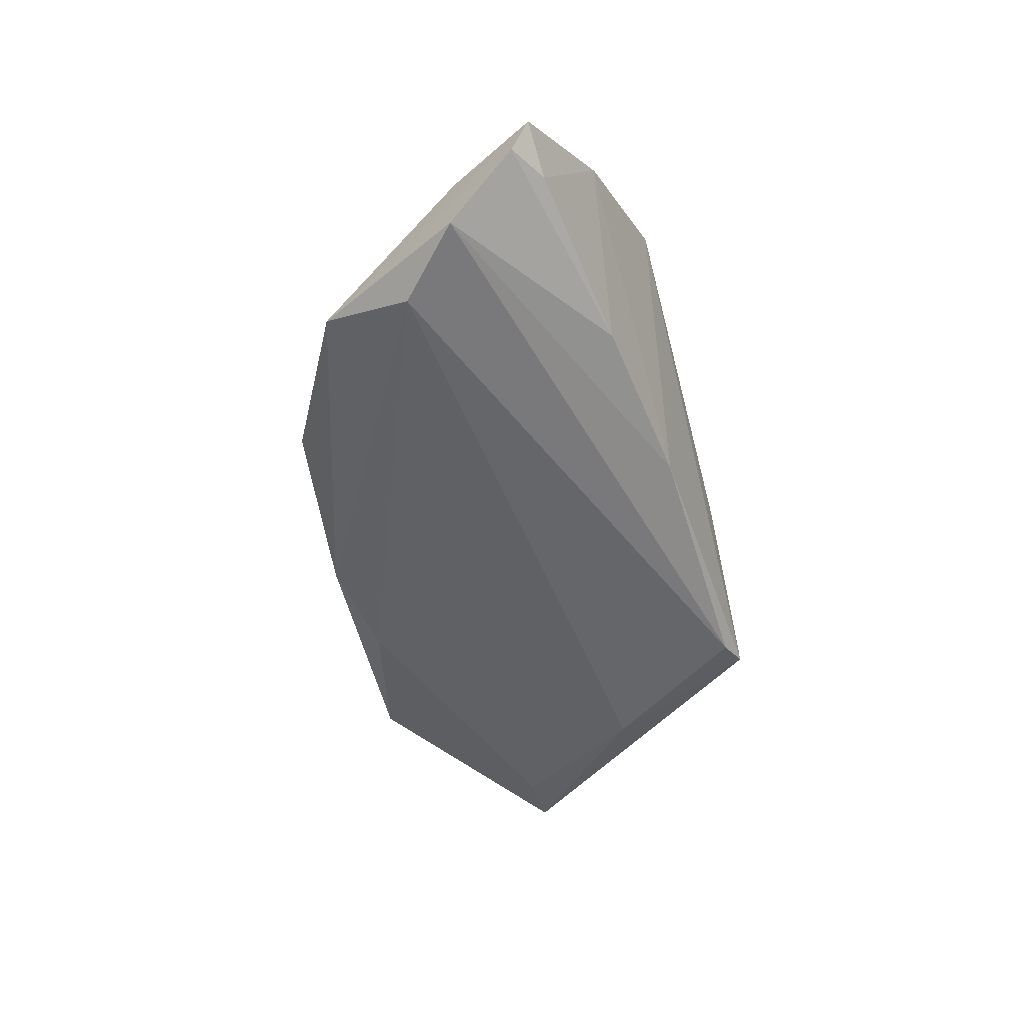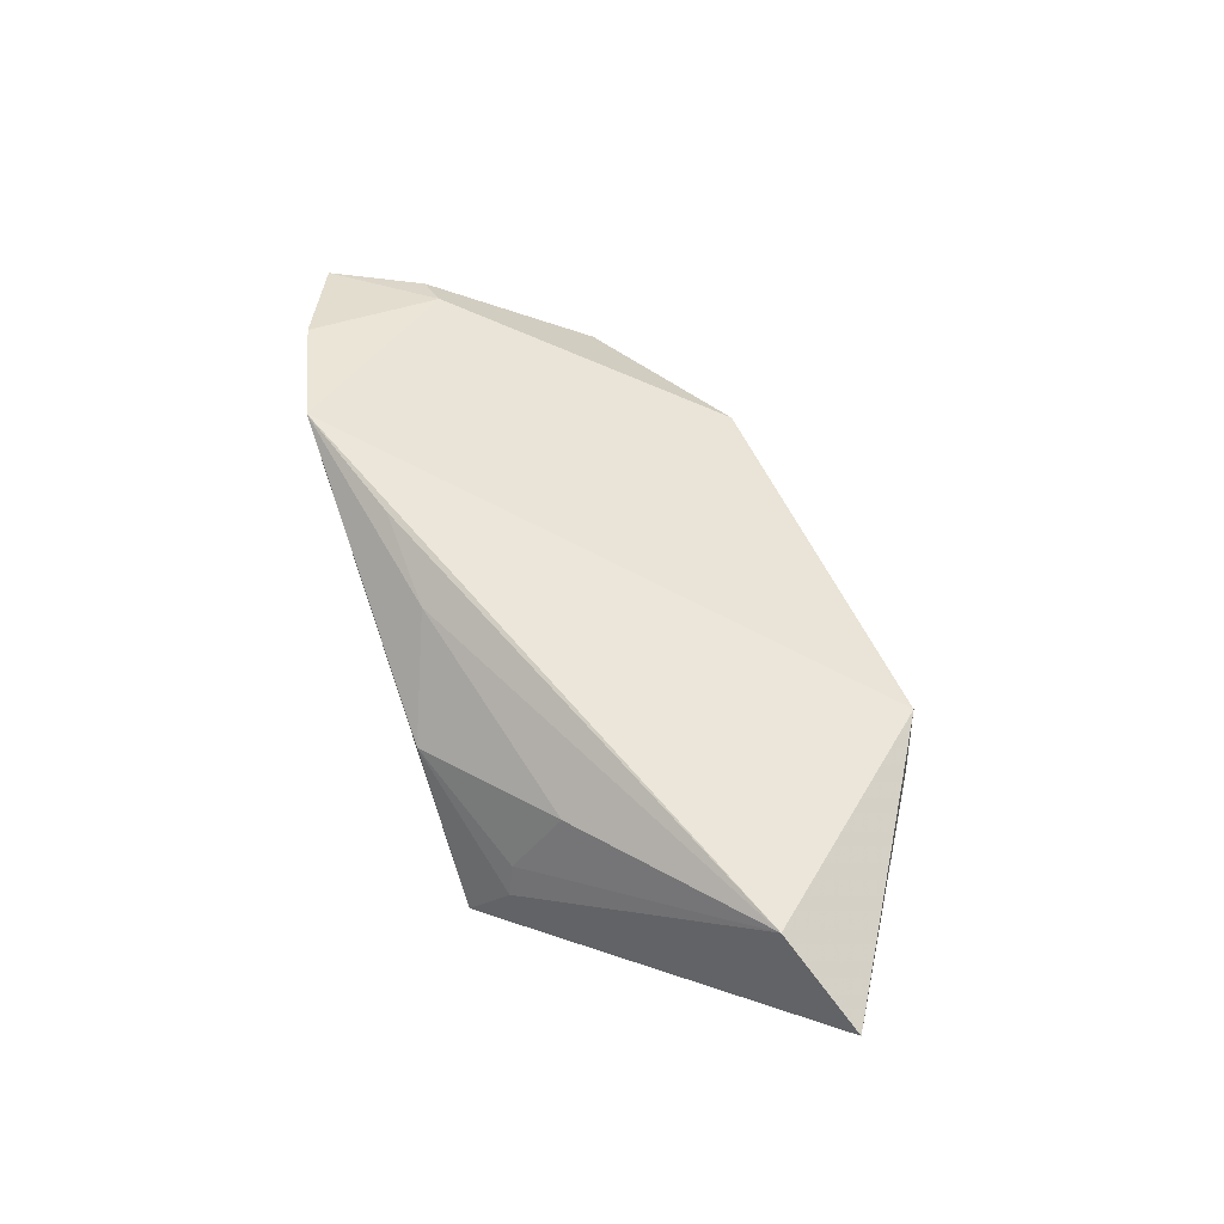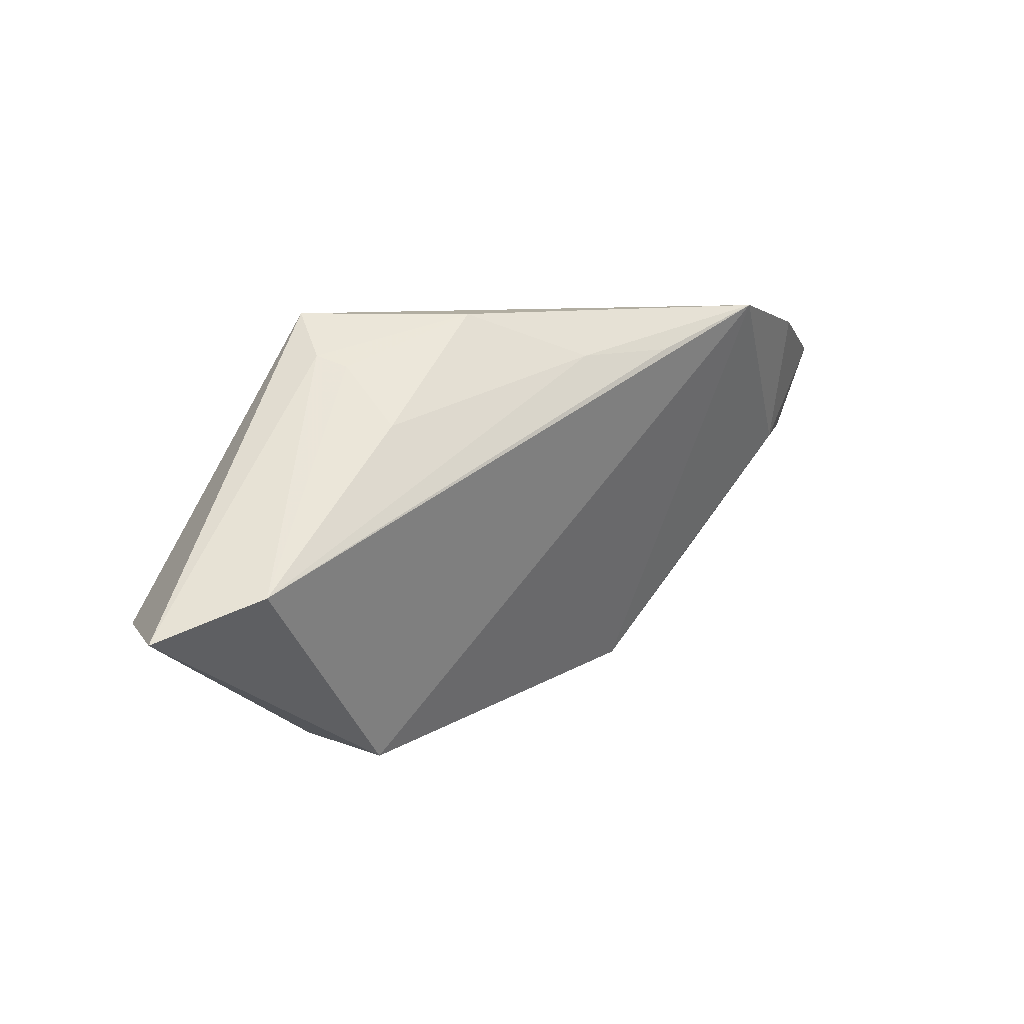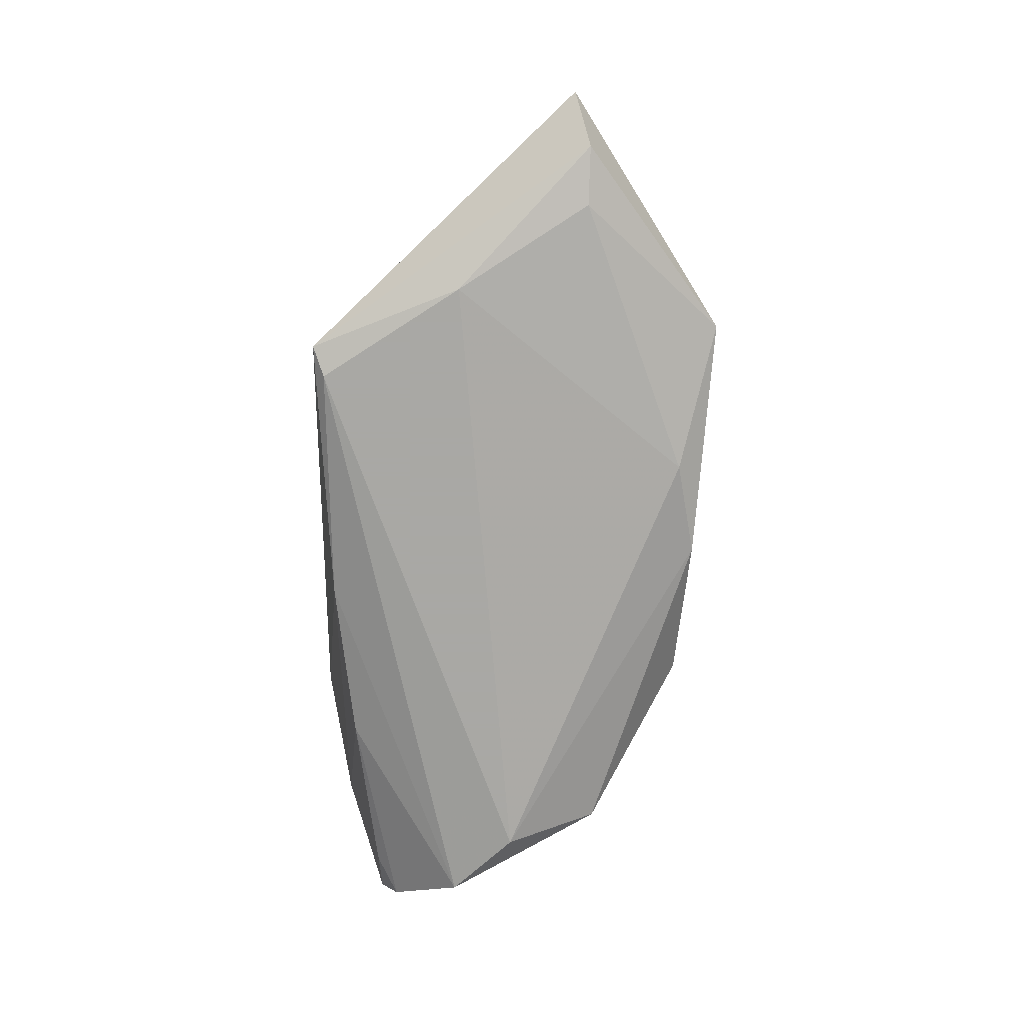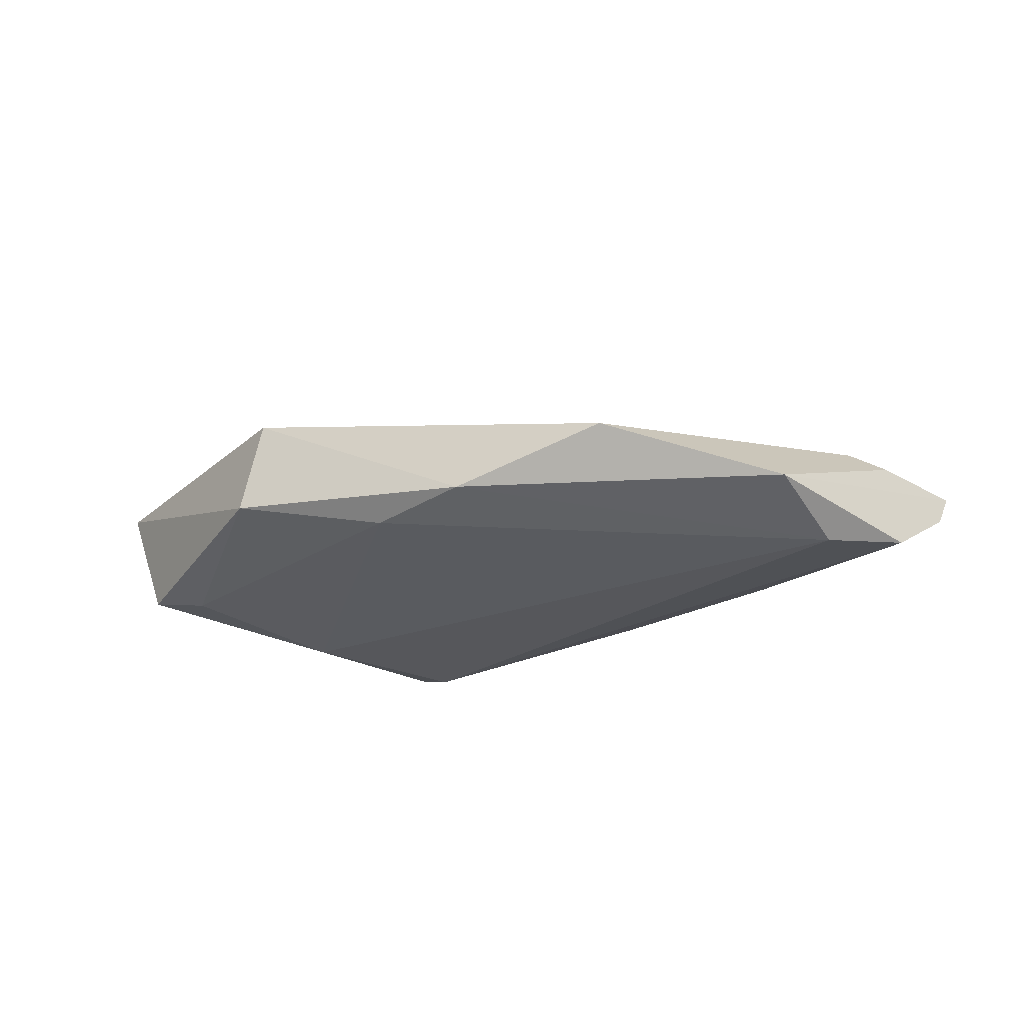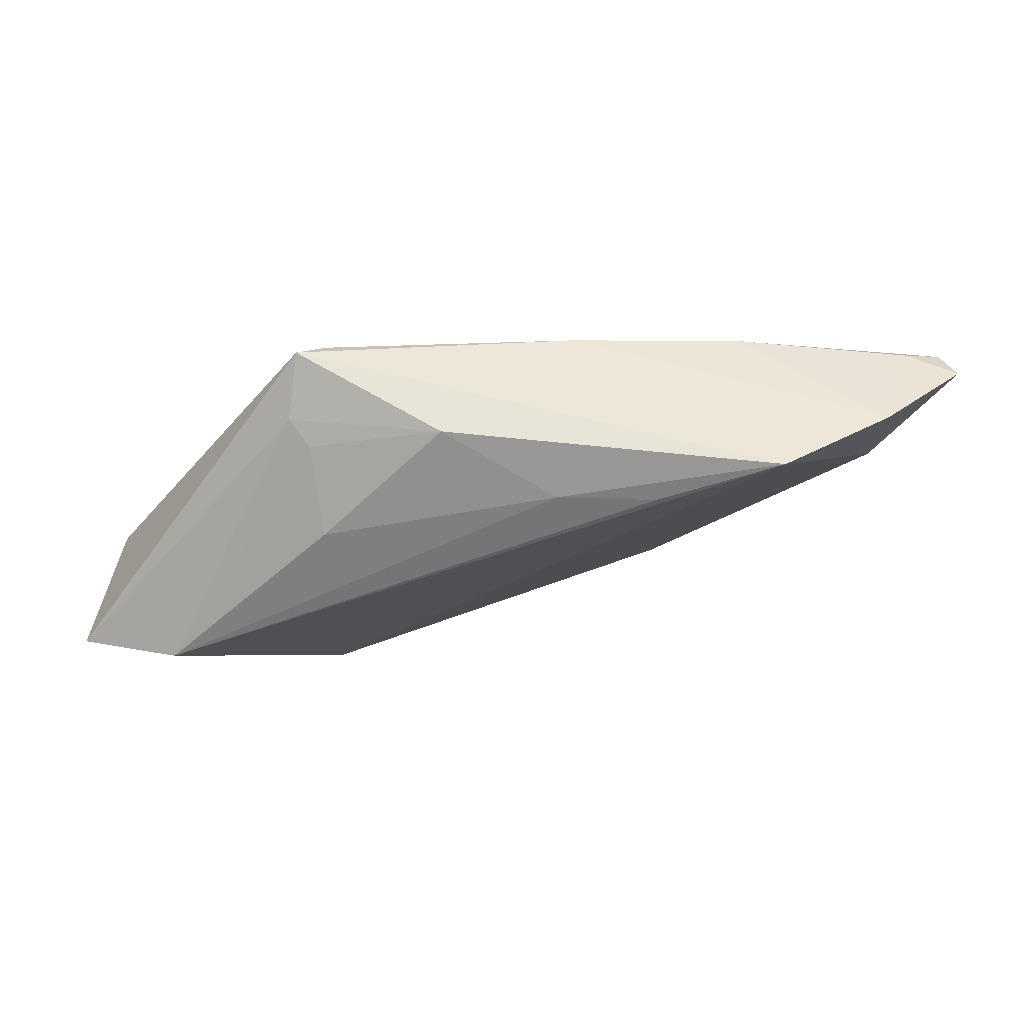
<metadata>
{"format":"obj","ext":"obj","renderer":"f3d","projection":"perspective","resolution":1024,"background":"white","views":[{"elev":-51.8,"azim":104.5,"up":"+Z"},{"elev":65.2,"azim":-110.6,"up":"+Z"},{"elev":12.2,"azim":-39.8,"up":"+Y"},{"elev":-75.0,"azim":-92.3,"up":"+Z"},{"elev":-27.4,"azim":21.2,"up":"+Z"},{"elev":62.0,"azim":-10.0,"up":"+Y"}]}
</metadata>
<code>
v 0.05405 0.003648 -0.009568
v -0.02512 0.02007 -0.003646
v -0.02689 -0.02854 -0.004846
v -0.02301 0.01268 0.008911
v 0.05341 0.01498 -0.002496
v -0.007349 0.02459 0.003879
v -0.05621 -0.008698 0.007845
v 0.003538 -0.02709 -0.006799
v -0.04257 -0.01049 -0.008753
v 0.04318 -0.01541 -0.006895
v -0.03139 0.005788 -0.01122
v 0.05933 0.01452 0.001
v 0.04595 -0.003938 -0.01122
v 0.005205 0.01911 0.01215
v 0.01687 0.01924 0.01464
v 0.01108 0.02151 -0.007987
v 0.05837 0.01221 -0.003208
v 0.03182 0.0184 -0.006282
v -0.008298 -0.02442 -0.008506
v -0.04997 -0.01047 -0.007353
v -0.023 0.02459 -0.01016
v -0.01928 0.02305 -0.01122
v 0.05312 0.003622 0.001517
v 0.0485 0.003009 0.004316
v -0.02372 -0.0294 0.006299
v 0.04702 0.02006 0.008774
v -0.04448 -0.003962 0.01412
v -0.02317 0.0189 -9.029e-05
v 0.0321 0.02398 0.01502
v 0.02252 -0.02619 -0.0009562
f 30 29 25
f 7 21 20
f 7 25 27
f 25 29 27
f 22 1 13
f 13 1 10
f 12 23 10
f 3 25 7
f 7 20 3
f 6 29 21
f 1 18 17
f 12 10 17
f 17 10 1
f 5 26 12
f 5 18 26
f 12 17 5
f 5 17 18
f 9 3 20
f 11 20 21
f 21 22 11
f 11 9 20
f 11 22 13
f 16 18 1
f 1 22 16
f 16 22 21
f 21 29 16
f 29 26 16
f 26 18 16
f 29 30 24
f 24 26 29
f 30 10 24
f 24 10 23
f 12 26 24
f 24 23 12
f 8 10 30
f 8 30 25
f 25 3 8
f 13 10 8
f 29 6 14
f 3 9 19
f 19 8 3
f 13 8 19
f 19 11 13
f 9 11 19
f 7 27 2
f 27 28 2
f 2 21 7
f 2 6 21
f 2 28 6
f 15 27 29
f 29 14 15
f 15 14 27
f 27 14 4
f 4 14 6
f 4 28 27
f 6 28 4

</code>
